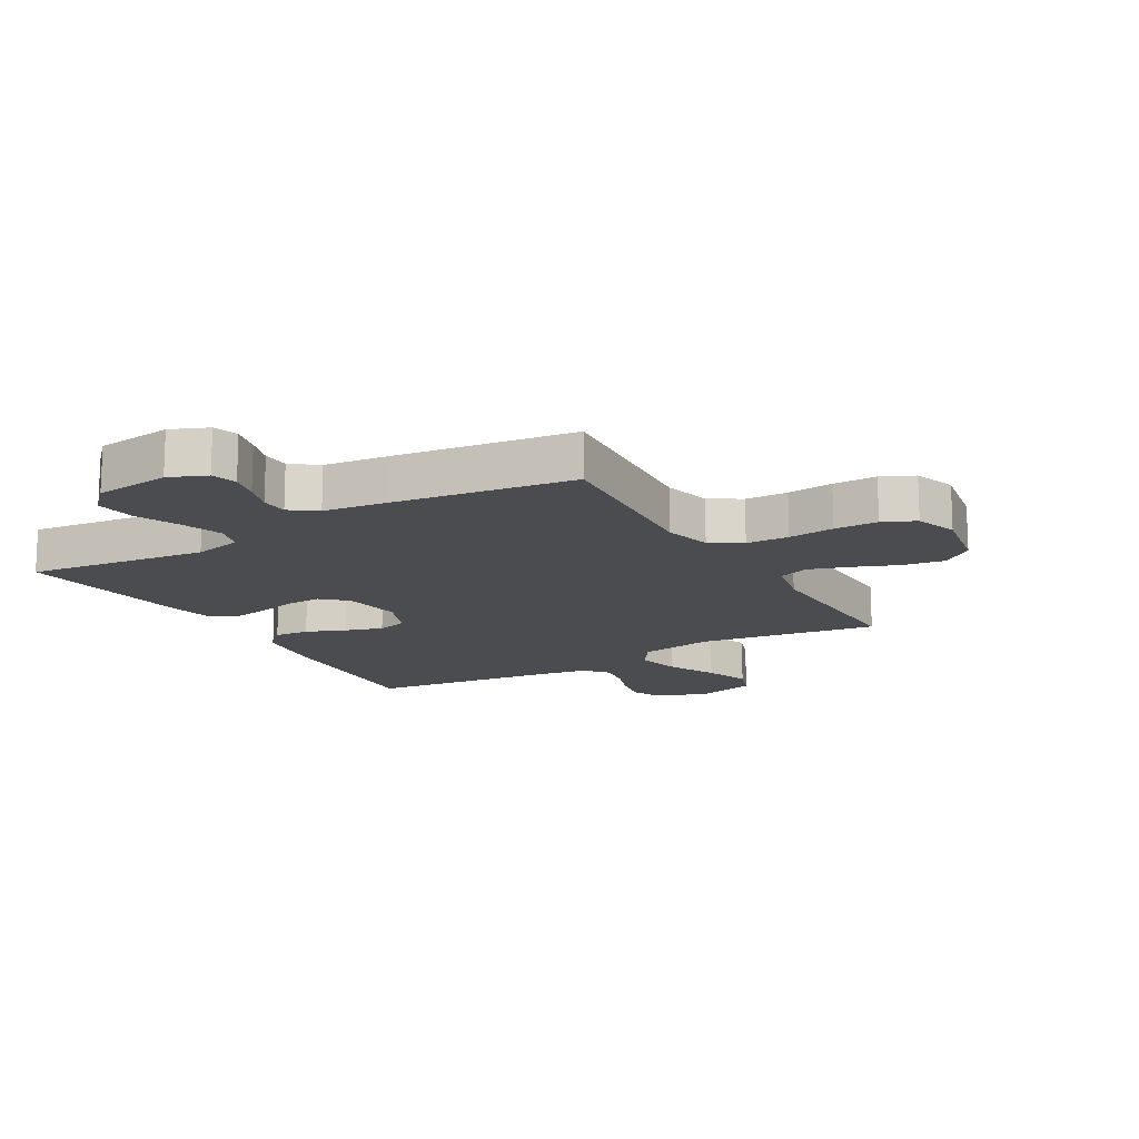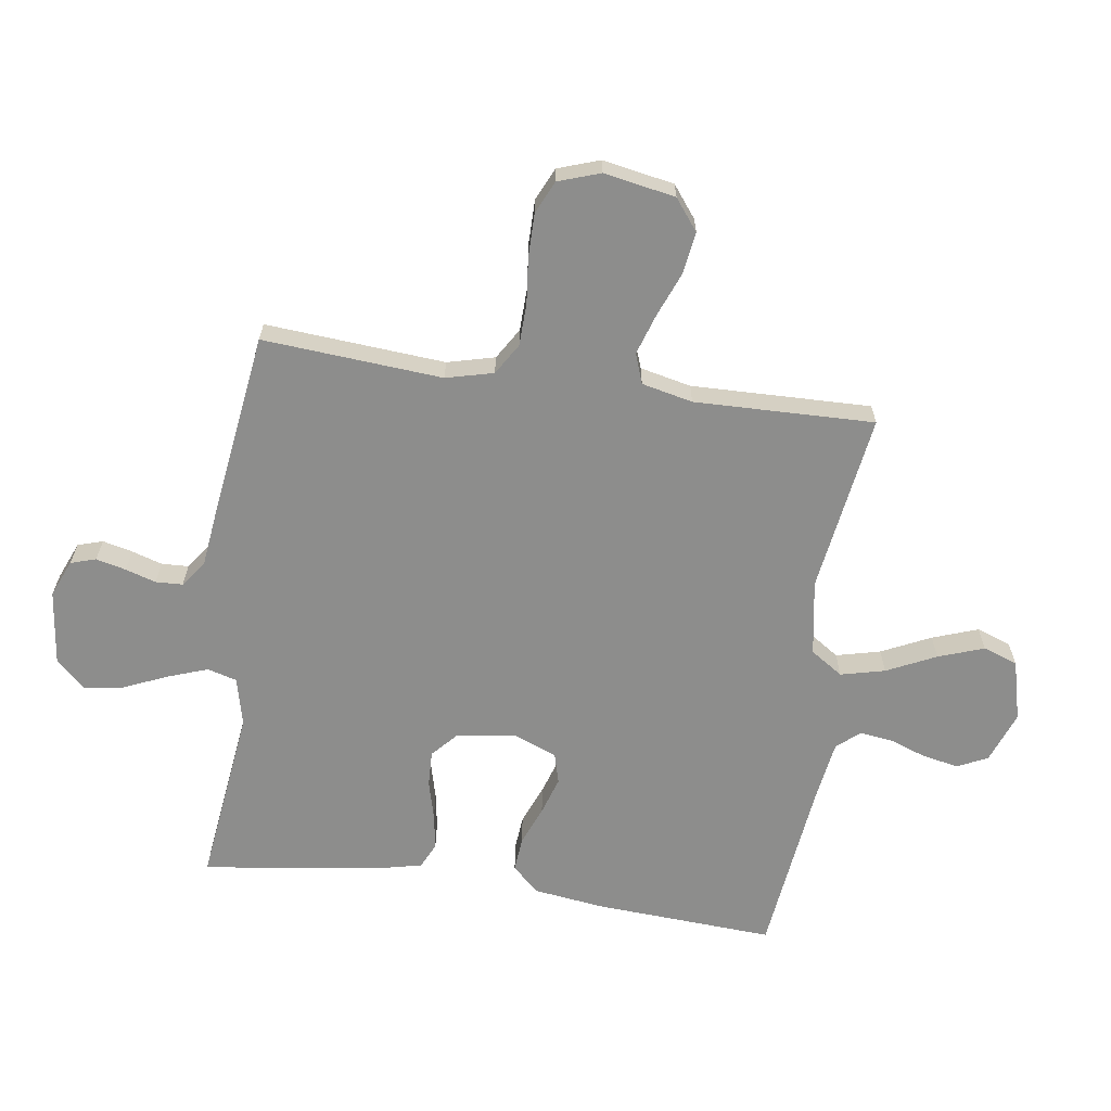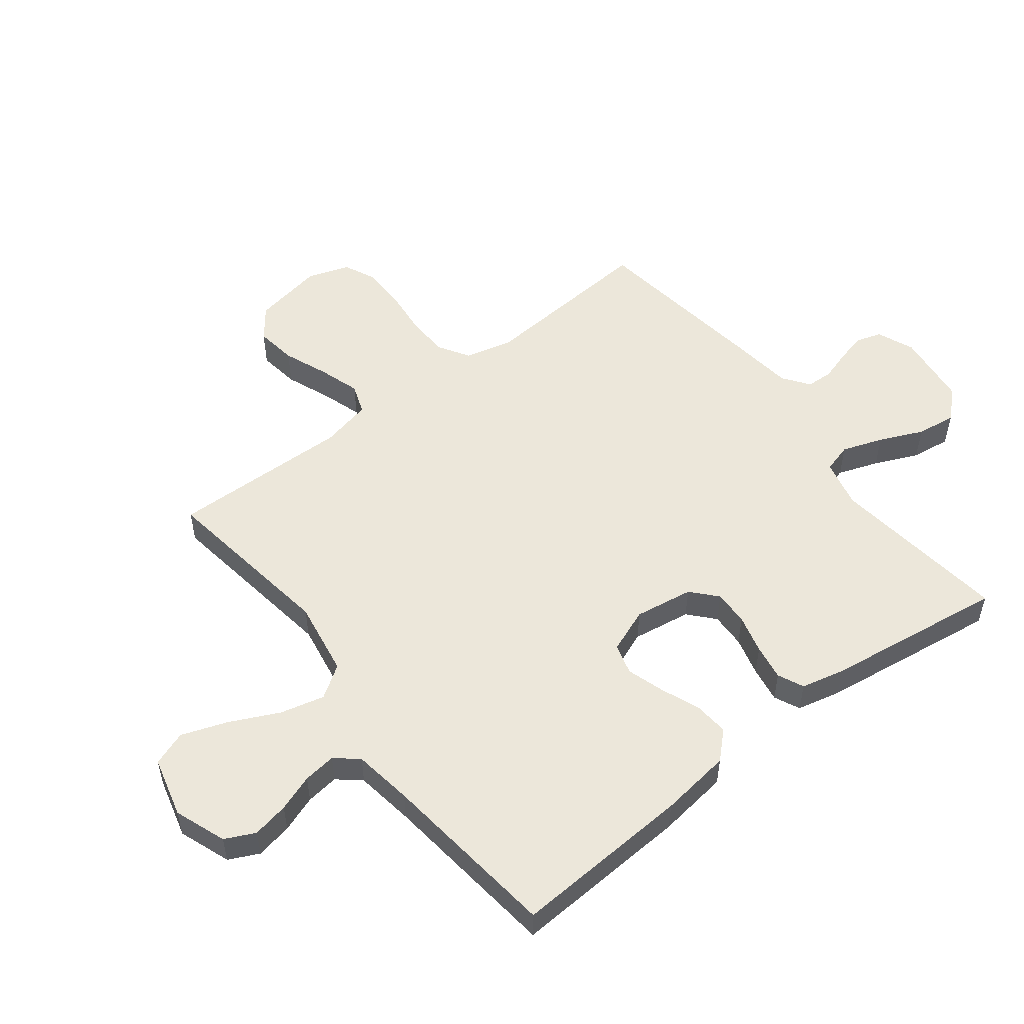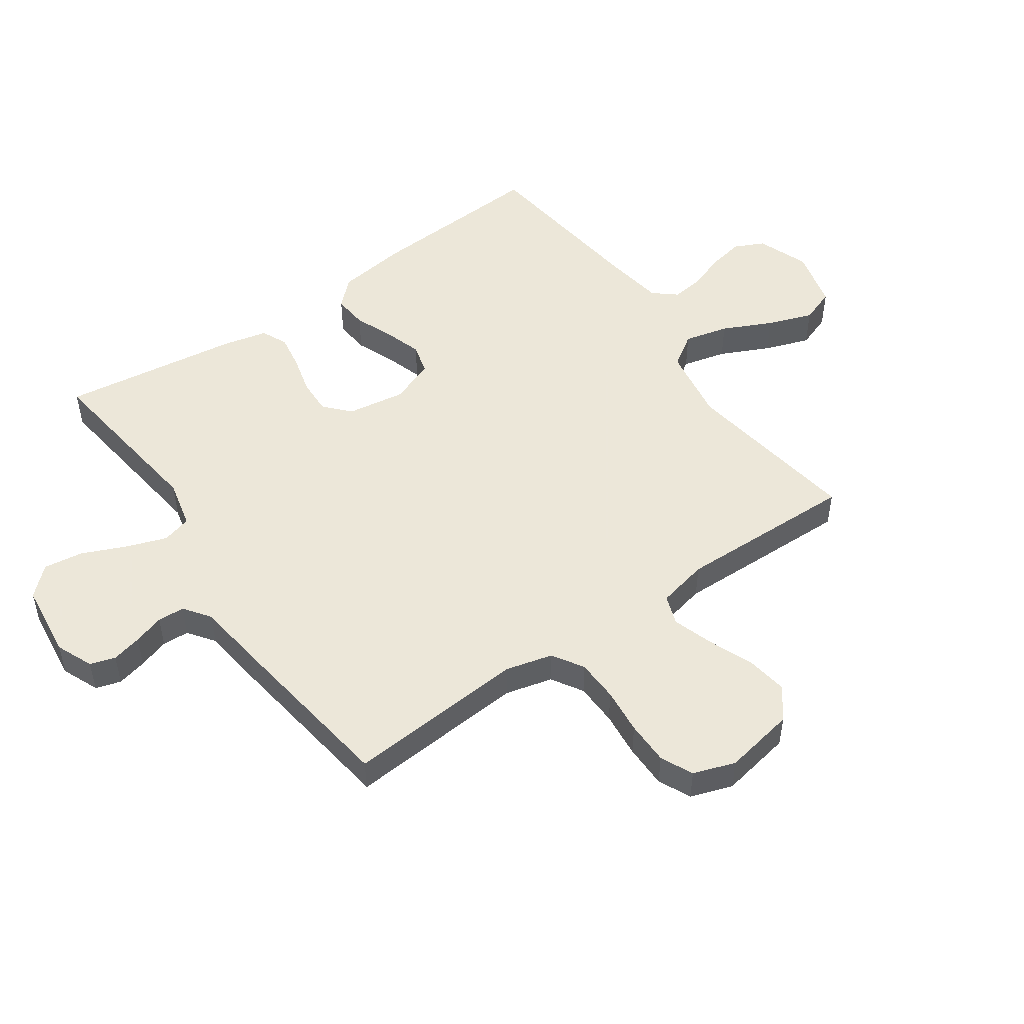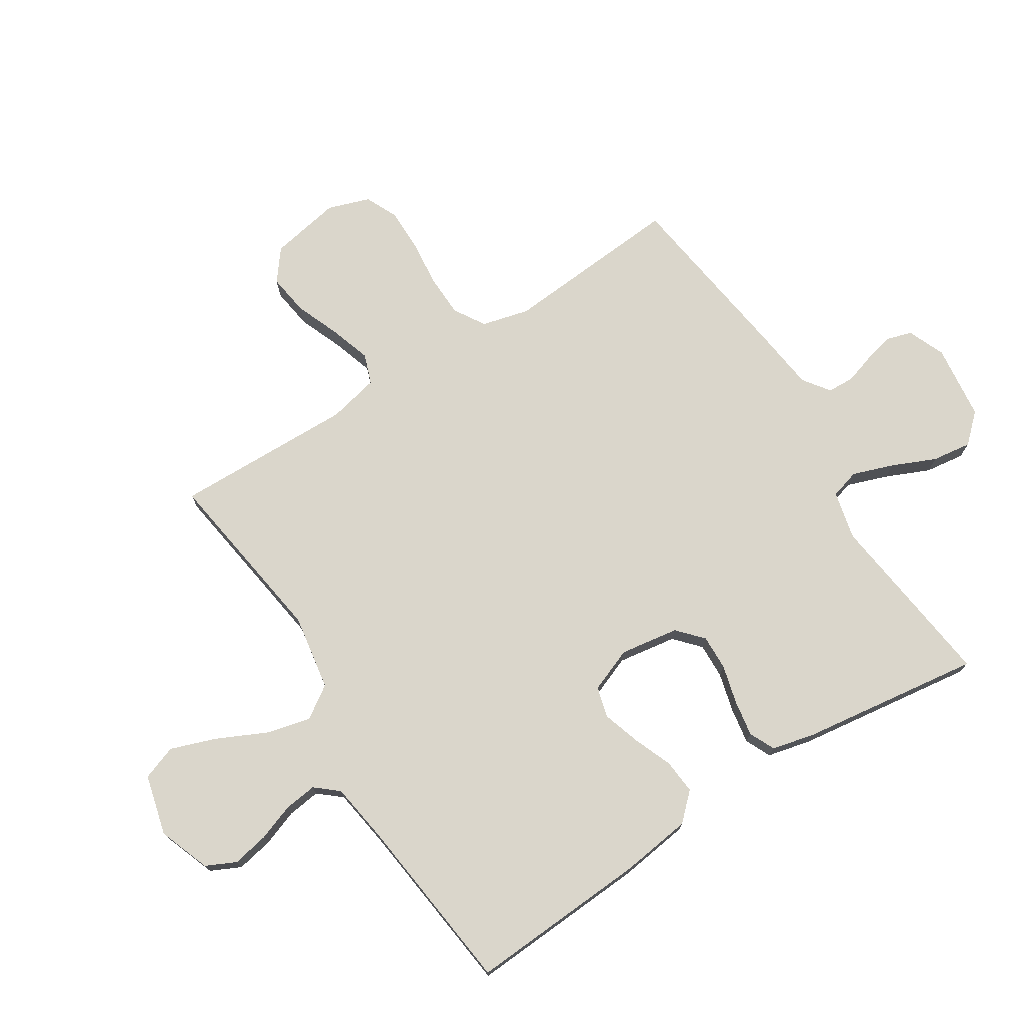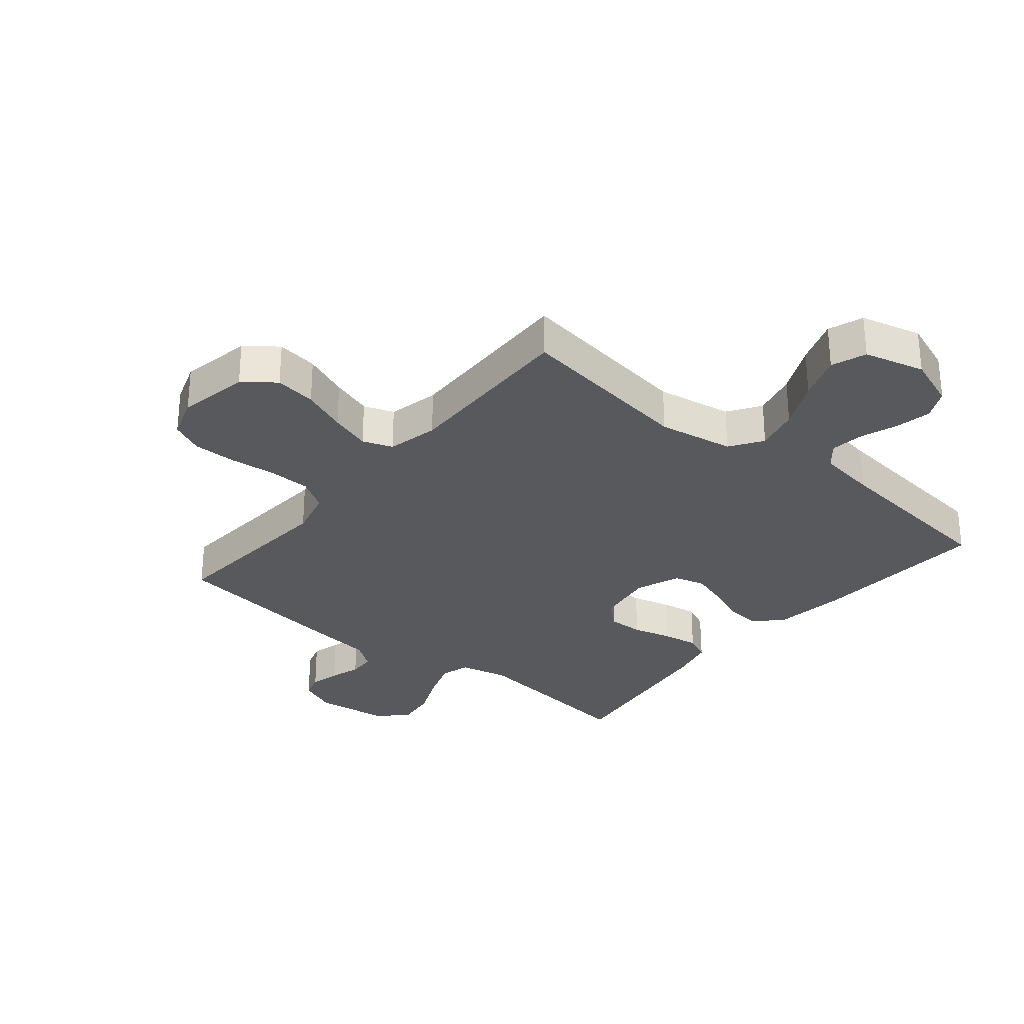
<metadata>
{"format":"obj","ext":"obj","renderer":"f3d","projection":"perspective","resolution":1024,"background":"white","views":[{"elev":-15.0,"azim":-149.9,"up":"+Y"},{"elev":-64.5,"azim":-98.2,"up":"+Y"},{"elev":53.1,"azim":52.4,"up":"+Y"},{"elev":50.2,"azim":-125.0,"up":"+Y"},{"elev":74.1,"azim":57.6,"up":"+Y"},{"elev":-29.6,"azim":-39.5,"up":"+Y"}]}
</metadata>
<code>
v 0.5 0.07 0.5
v 0.482 0.07 0.2
v 0.466 0.07 0.081
v 0.424 0.07 0.037
v 0.366 0.07 0.042
v 0.301 0.07 0.068
v 0.238 0.07 0.088
v 0.187 0.07 0.074
v 0.158 0.07 0
v 0.173 0.07 -0.098
v 0.215 0.07 -0.136
v 0.274 0.07 -0.134
v 0.339 0.07 -0.117
v 0.399 0.07 -0.107
v 0.442 0.07 -0.127
v 0.459 0.07 -0.2
v 0.5 0.07 -0.5
v 0.2 0.07 -0.463
v 0.119 0.07 -0.482
v 0.105 0.07 -0.531
v 0.129 0.07 -0.599
v 0.161 0.07 -0.672
v 0.17 0.07 -0.738
v 0.126 0.07 -0.785
v 0 0.07 -0.8
v -0.062 0.07 -0.774
v -0.075 0.07 -0.732
v -0.063 0.07 -0.682
v -0.047 0.07 -0.631
v -0.049 0.07 -0.586
v -0.093 0.07 -0.554
v -0.2 0.07 -0.541
v -0.5 0.07 -0.5
v -0.477 0.07 -0.2
v -0.497 0.07 -0.121
v -0.549 0.07 -0.089
v -0.62 0.07 -0.087
v -0.697 0.07 -0.095
v -0.77 0.07 -0.095
v -0.824 0.07 -0.07
v -0.848 0.07 0
v -0.826 0.07 0.119
v -0.774 0.07 0.159
v -0.705 0.07 0.149
v -0.63 0.07 0.119
v -0.562 0.07 0.097
v -0.512 0.07 0.115
v -0.493 0.07 0.2
v -0.5 0.07 0.5
v -0.2 0.07 0.456
v -0.074 0.07 0.477
v -0.038 0.07 0.531
v -0.056 0.07 0.605
v -0.095 0.07 0.687
v -0.122 0.07 0.763
v -0.101 0.07 0.821
v 0 0.07 0.847
v 0.086 0.07 0.815
v 0.11 0.07 0.765
v 0.098 0.07 0.704
v 0.076 0.07 0.643
v 0.069 0.07 0.588
v 0.101 0.07 0.55
v 0.2 0.07 0.535
v 0.5 0 0.5
v 0.482 0 0.2
v 0.466 0 0.081
v 0.424 0 0.037
v 0.366 0 0.042
v 0.301 0 0.068
v 0.238 0 0.088
v 0.187 0 0.074
v 0.158 0 0
v 0.173 0 -0.098
v 0.215 0 -0.136
v 0.274 0 -0.134
v 0.339 0 -0.117
v 0.399 0 -0.107
v 0.442 0 -0.127
v 0.459 0 -0.2
v 0.5 0 -0.5
v 0.2 0 -0.463
v 0.119 0 -0.482
v 0.105 0 -0.531
v 0.129 0 -0.599
v 0.161 0 -0.672
v 0.17 0 -0.738
v 0.126 0 -0.785
v 0 0 -0.8
v -0.062 0 -0.774
v -0.075 0 -0.732
v -0.063 0 -0.682
v -0.047 0 -0.631
v -0.049 0 -0.586
v -0.093 0 -0.554
v -0.2 0 -0.541
v -0.5 0 -0.5
v -0.477 0 -0.2
v -0.497 0 -0.121
v -0.549 0 -0.089
v -0.62 0 -0.087
v -0.697 0 -0.095
v -0.77 0 -0.095
v -0.824 0 -0.07
v -0.848 0 0
v -0.826 0 0.119
v -0.774 0 0.159
v -0.705 0 0.149
v -0.63 0 0.119
v -0.562 0 0.097
v -0.512 0 0.115
v -0.493 0 0.2
v -0.5 0 0.5
v -0.2 0 0.456
v -0.074 0 0.477
v -0.038 0 0.531
v -0.056 0 0.605
v -0.095 0 0.687
v -0.122 0 0.763
v -0.101 0 0.821
v 0 0 0.847
v 0.086 0 0.815
v 0.11 0 0.765
v 0.098 0 0.704
v 0.076 0 0.643
v 0.069 0 0.588
v 0.101 0 0.55
v 0.2 0 0.535
f 58 59 60 61
f 58 61 62
f 57 58 62
f 56 57 62
f 53 54 55 56
f 52 53 56 62
f 51 52 62 63
f 48 49 50
f 47 48 50 51
f 42 43 44 45
f 42 45 46
f 41 42 46
f 40 41 46
f 37 38 39 40
f 36 37 40 46
f 35 36 46 47
f 31 32 33 34
f 30 31 34 35
f 26 27 28 29
f 24 25 26 29
f 24 29 30
f 21 22 23 24
f 20 21 24 30
f 19 20 30 35
f 15 16 17 18
f 12 13 14 15
f 12 15 18 19
f 3 4 5 6
f 3 6 7
f 64 1 2 3
f 64 3 7
f 63 64 7 8
f 51 63 8 9
f 47 51 9 10
f 35 47 10 11
f 19 35 11
f 11 12 19
f 125 124 123 122
f 126 125 122
f 126 122 121
f 126 121 120
f 120 119 118 117
f 126 120 117 116
f 127 126 116 115
f 114 113 112
f 115 114 112 111
f 109 108 107 106
f 110 109 106
f 110 106 105
f 110 105 104
f 104 103 102 101
f 110 104 101 100
f 111 110 100 99
f 98 97 96 95
f 99 98 95 94
f 93 92 91 90
f 93 90 89 88
f 94 93 88
f 88 87 86 85
f 94 88 85 84
f 99 94 84 83
f 82 81 80 79
f 79 78 77 76
f 83 82 79 76
f 70 69 68 67
f 71 70 67
f 67 66 65 128
f 71 67 128
f 72 71 128 127
f 73 72 127 115
f 74 73 115 111
f 75 74 111 99
f 75 99 83
f 83 76 75
f 1 65 66 2
f 2 66 67 3
f 3 67 68 4
f 4 68 69 5
f 5 69 70 6
f 6 70 71 7
f 7 71 72 8
f 8 72 73 9
f 9 73 74 10
f 10 74 75 11
f 11 75 76 12
f 12 76 77 13
f 13 77 78 14
f 14 78 79 15
f 15 79 80 16
f 16 80 81 17
f 17 81 82 18
f 18 82 83 19
f 19 83 84 20
f 20 84 85 21
f 21 85 86 22
f 22 86 87 23
f 23 87 88 24
f 24 88 89 25
f 25 89 90 26
f 26 90 91 27
f 27 91 92 28
f 28 92 93 29
f 29 93 94 30
f 30 94 95 31
f 31 95 96 32
f 32 96 97 33
f 33 97 98 34
f 34 98 99 35
f 35 99 100 36
f 36 100 101 37
f 37 101 102 38
f 38 102 103 39
f 39 103 104 40
f 40 104 105 41
f 41 105 106 42
f 42 106 107 43
f 43 107 108 44
f 44 108 109 45
f 45 109 110 46
f 46 110 111 47
f 47 111 112 48
f 48 112 113 49
f 49 113 114 50
f 50 114 115 51
f 51 115 116 52
f 52 116 117 53
f 53 117 118 54
f 54 118 119 55
f 55 119 120 56
f 56 120 121 57
f 57 121 122 58
f 58 122 123 59
f 59 123 124 60
f 60 124 125 61
f 61 125 126 62
f 62 126 127 63
f 63 127 128 64
f 64 128 65 1

</code>
